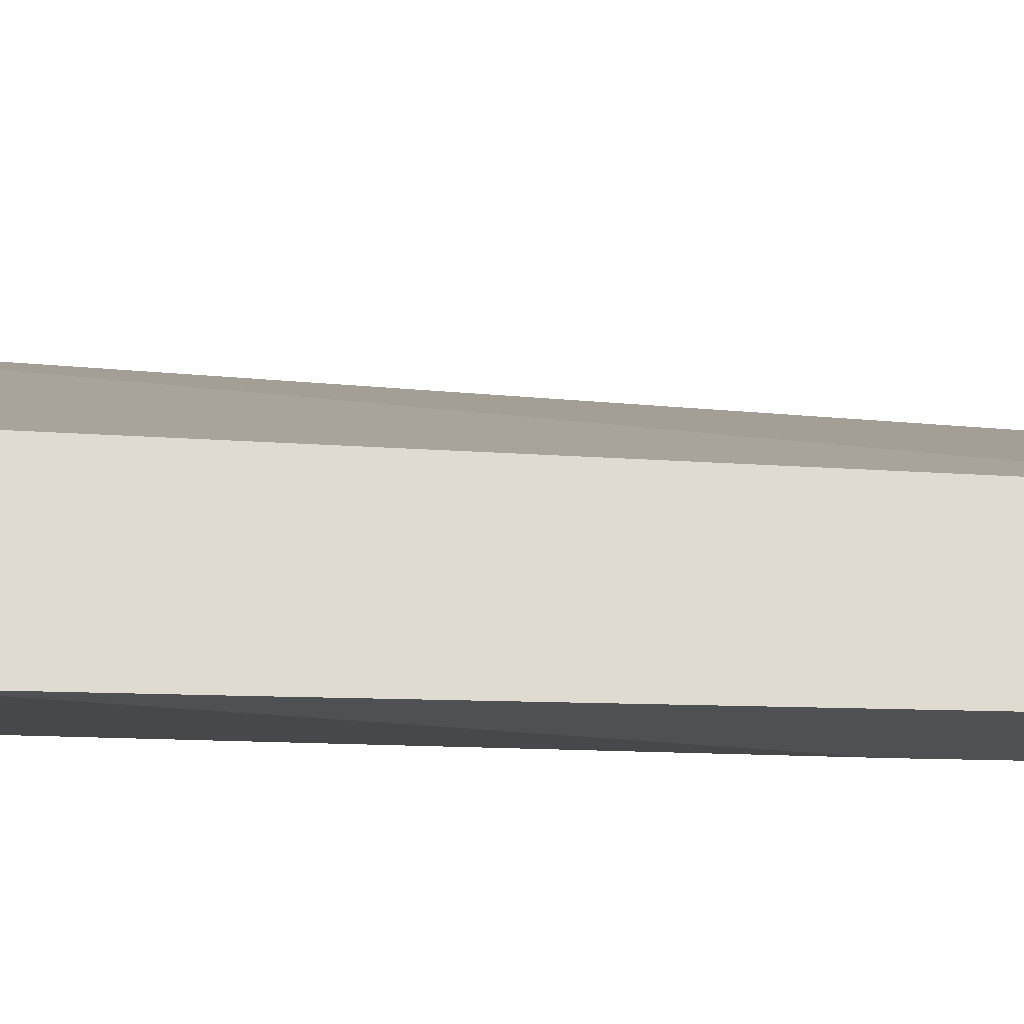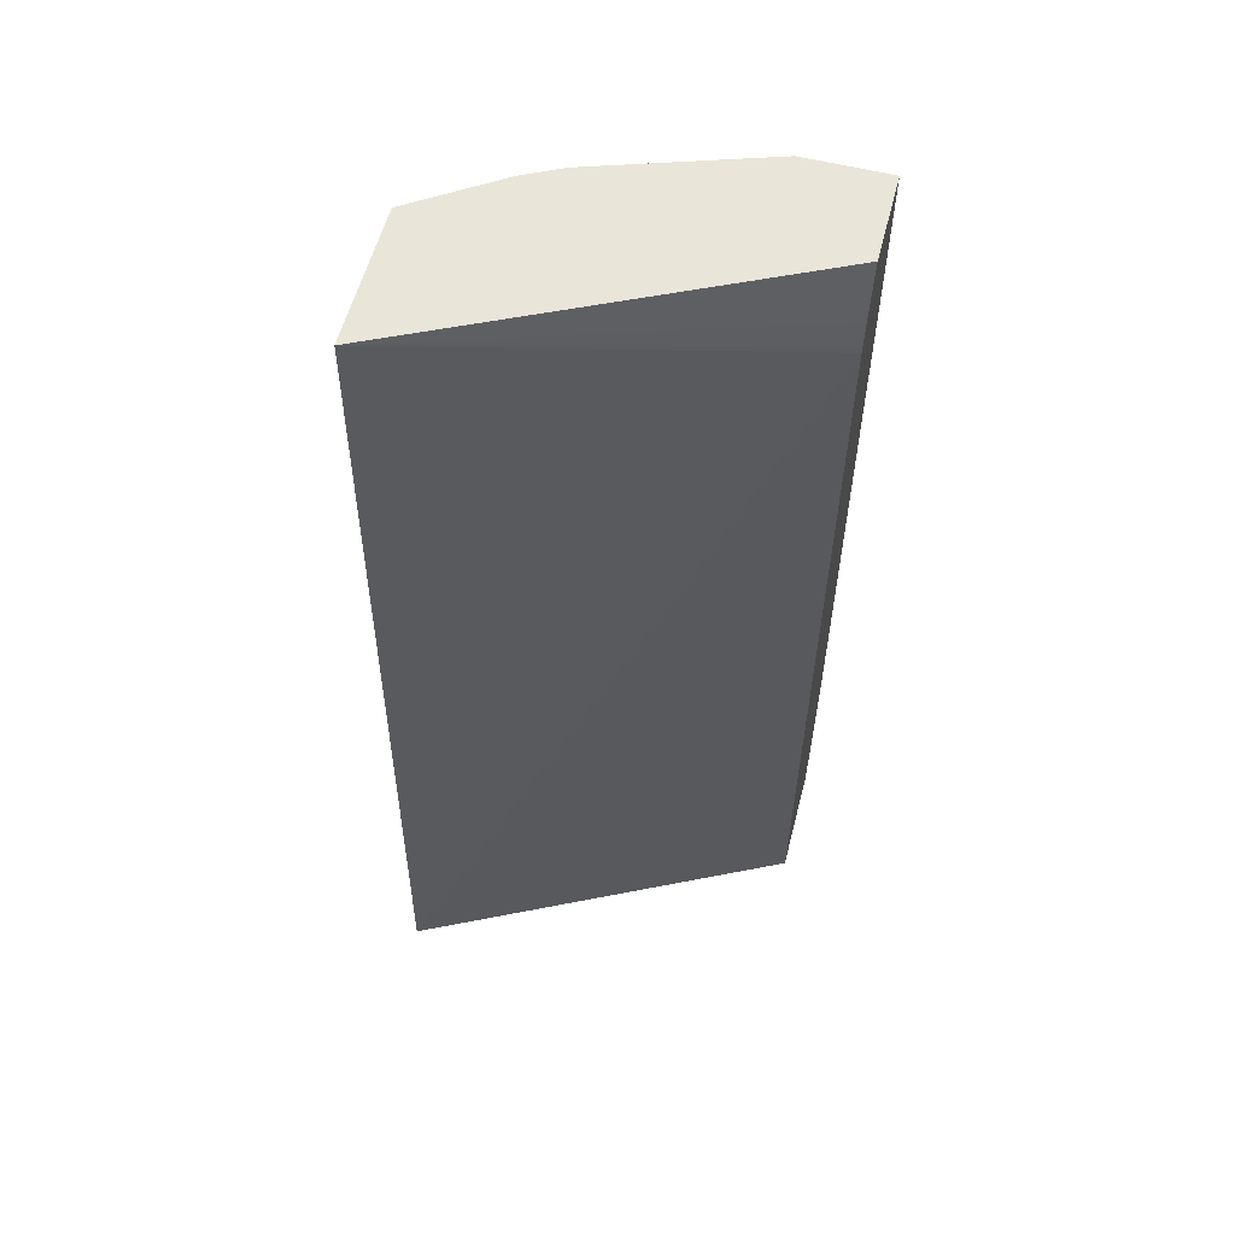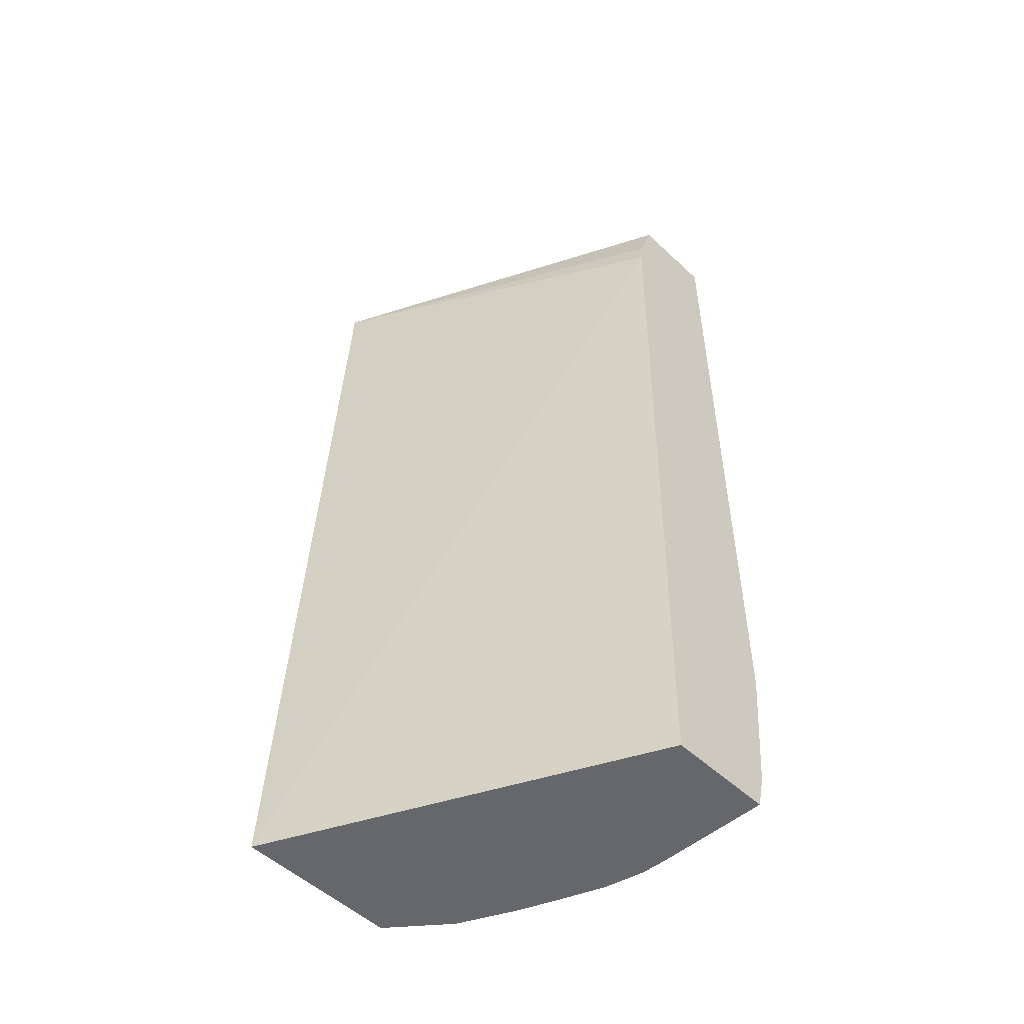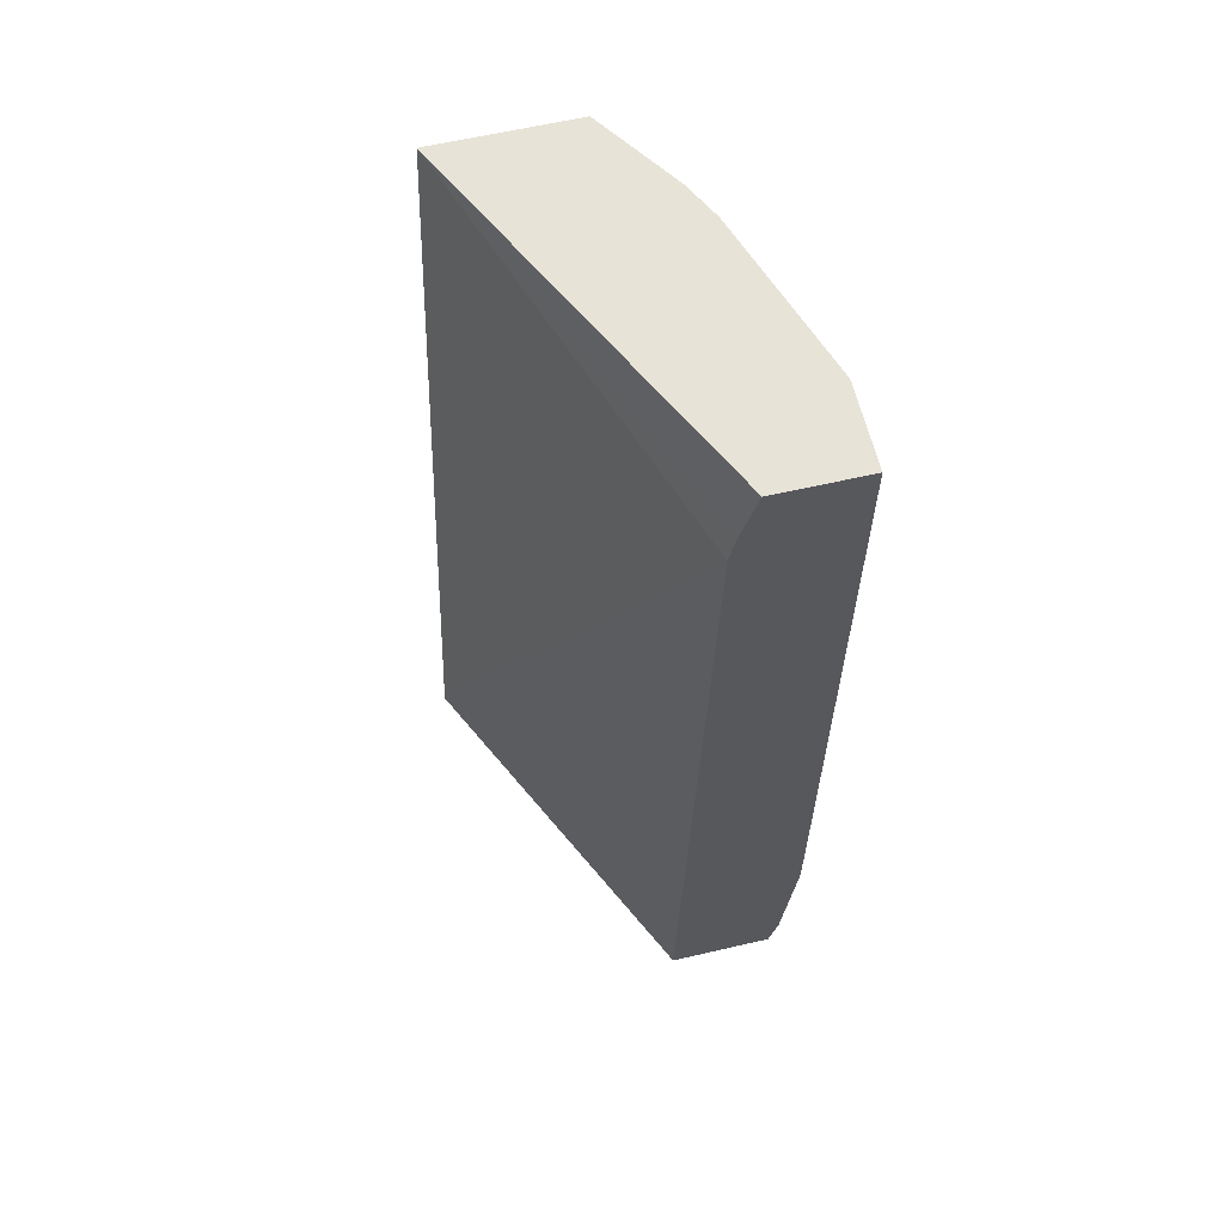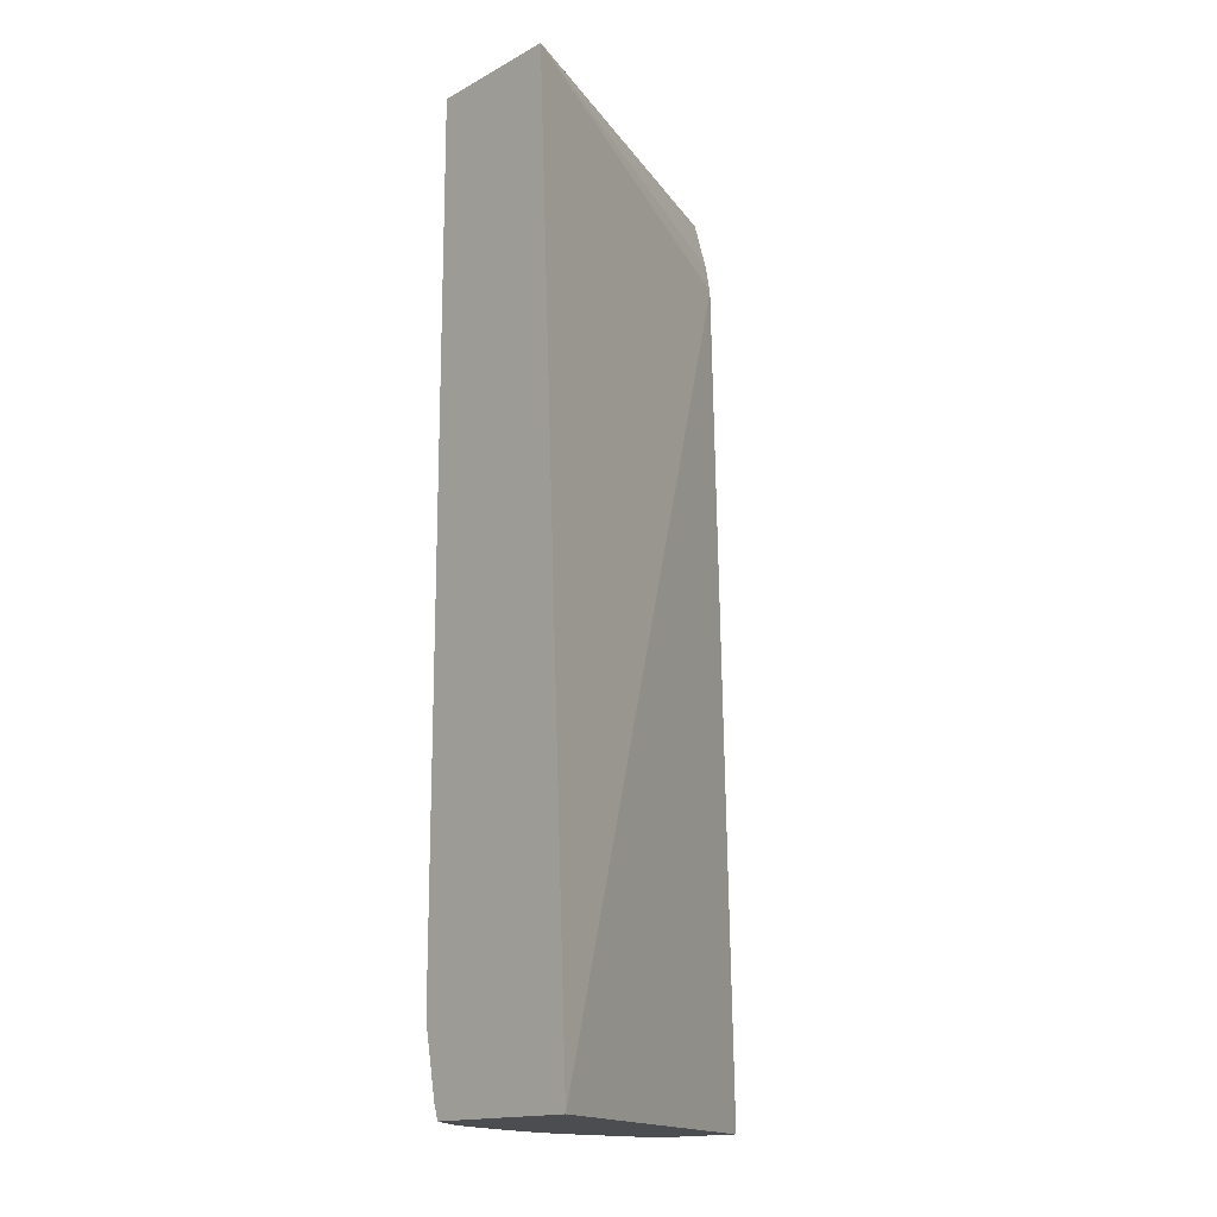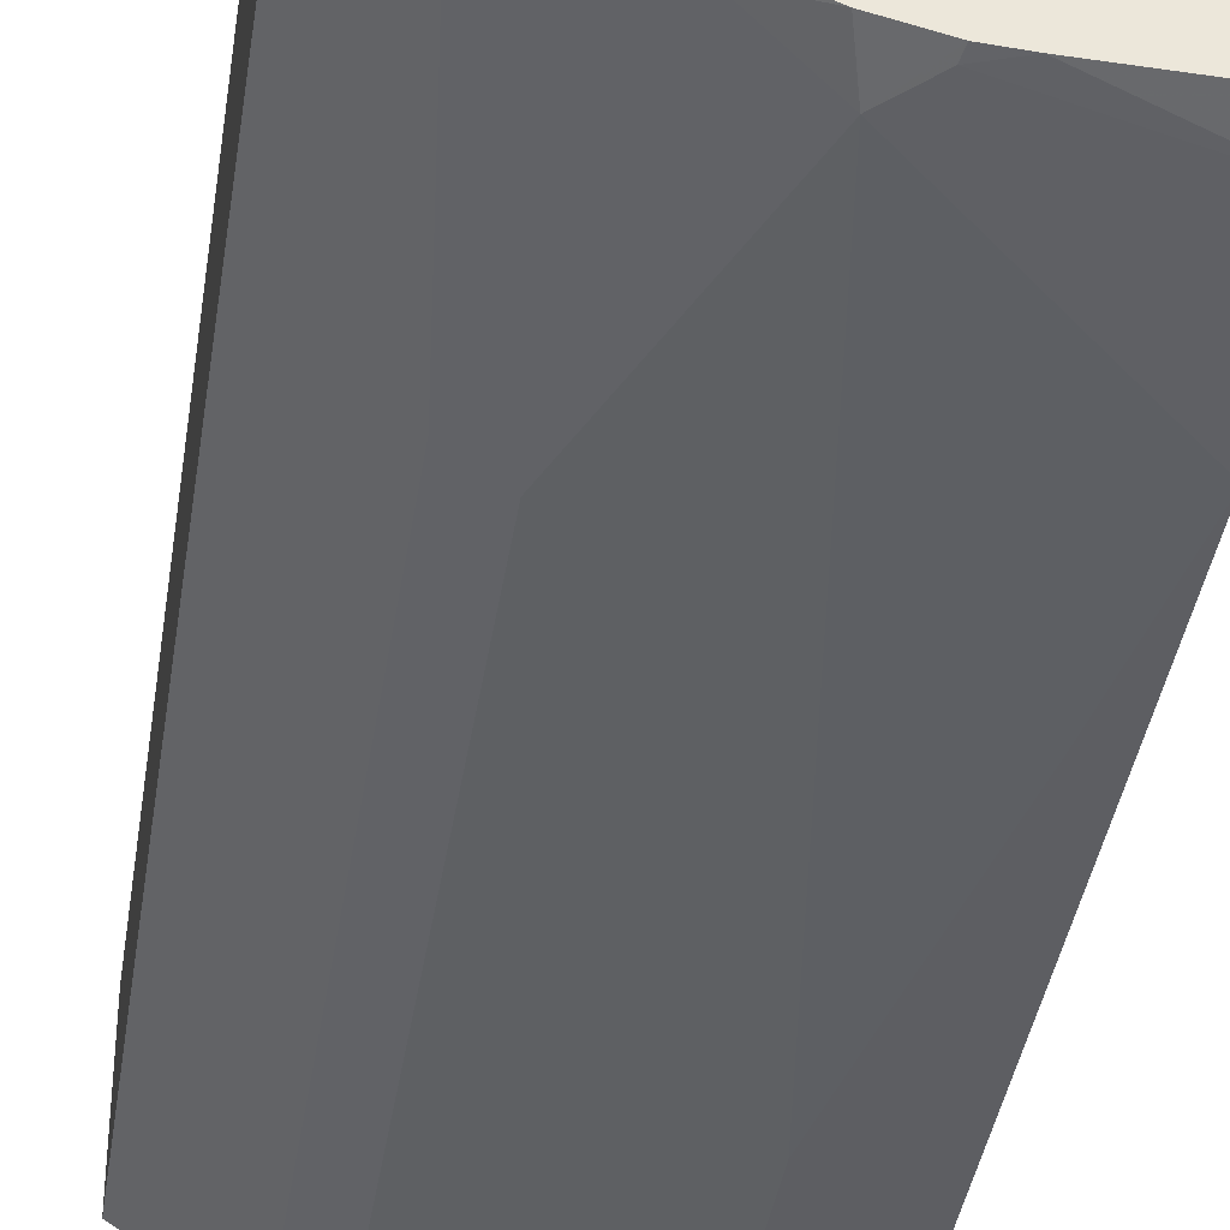
<metadata>
{"format":"obj","ext":"obj","renderer":"f3d","projection":"perspective","resolution":1024,"background":"white","views":[{"elev":-19.1,"azim":85.9,"up":"+Z"},{"elev":58.0,"azim":14.5,"up":"+Y"},{"elev":-52.0,"azim":44.8,"up":"+Y"},{"elev":61.6,"azim":76.7,"up":"+Y"},{"elev":-15.8,"azim":-42.0,"up":"+Y"},{"elev":-38.7,"azim":-8.5,"up":"+Z"}]}
</metadata>
<code>
v -0.2624 -0.8336 -0.3083
v -0.2231 -0.8332 -0.3412
v -0.223 -0.8336 -0.3411
v -0.2624 -0.8336 -0.193
v -0.2624 -0.8234 -0.3117
v -0.1837 -0.8332 -0.3608
v -0.1836 -0.8336 -0.3608
v -0.2624 -0.7742 -0.3215
v -0.2034 -0.6363 -0.3608
v -0.0004077 -0.8336 -0.3208
v -0.0004077 -0.2169 -0.3347
v -0.2624 -0.1579 -0.2231
v -0.1574 -0.8266 -0.374
v -0.1561 -0.8336 -0.3726
v -0.2624 -0.7545 -0.3215
v -0.1903 -0.6232 -0.3674
v -0.1771 -0.6298 -0.374
v -0.2034 -0.1579 -0.3608
v -0.0004077 -0.8336 -0.3967
v -0.0004077 -0.2133 -0.3354
v -0.0004077 -0.195 -0.3391
v -0.0004077 -0.1579 -0.35
v -0.2624 -0.1579 -0.3215
v -0.1181 -0.8069 -0.3936
v -0.125 -0.8336 -0.3853
v -0.1903 -0.1579 -0.3674
v -0.1771 -0.1579 -0.374
v -0.07874 -0.8336 -0.3936
v -0.0004077 -0.8073 -0.4033
v -0.0004077 -0.1579 -0.4133
v -0.01969 -0.1579 -0.4133
v -0.0004077 -0.7083 -0.4131
v -0.09843 -0.8266 -0.3936
v -0.09705 -0.8336 -0.3923
v -0.1181 -0.1579 -0.3936
v -0.05905 -0.374 -0.4133
v -0.0004077 -0.5904 -0.4133
v -0.05905 -0.1579 -0.4133
v -0.01969 -0.5904 -0.4133
f 16 26 27
f 13 17 24
f 13 25 14
f 13 24 25
f 12 18 23
f 12 26 18
f 32 39 37
f 10 20 11
f 12 38 35
f 12 31 38
f 12 22 31
f 12 21 22
f 12 20 21
f 11 20 12
f 16 27 17
f 12 27 26
f 17 27 35
f 24 36 32
f 19 28 29
f 10 21 20
f 32 36 39
f 30 38 31
f 30 36 38
f 30 39 36
f 30 37 39
f 29 33 32
f 28 33 29
f 28 34 33
f 24 38 36
f 24 35 38
f 24 34 25
f 24 33 34
f 24 32 33
f 22 30 31
f 17 35 24
f 10 22 21
f 12 35 27
f 10 37 30
f 1 5 2
f 1 8 5
f 1 15 8
f 1 23 15
f 1 12 23
f 1 4 12
f 1 10 4
f 1 19 10
f 1 28 19
f 1 34 28
f 1 25 34
f 1 7 14
f 1 3 7
f 1 2 3
f 10 30 22
f 2 6 7
f 2 7 3
f 1 14 25
f 2 8 9
f 10 32 37
f 2 5 8
f 10 29 32
f 9 26 16
f 9 18 26
f 9 23 18
f 9 15 23
f 9 16 17
f 10 19 29
f 7 13 14
f 6 13 7
f 6 17 13
f 2 9 6
f 6 9 17
f 4 11 12
f 8 15 9
f 4 10 11

</code>
